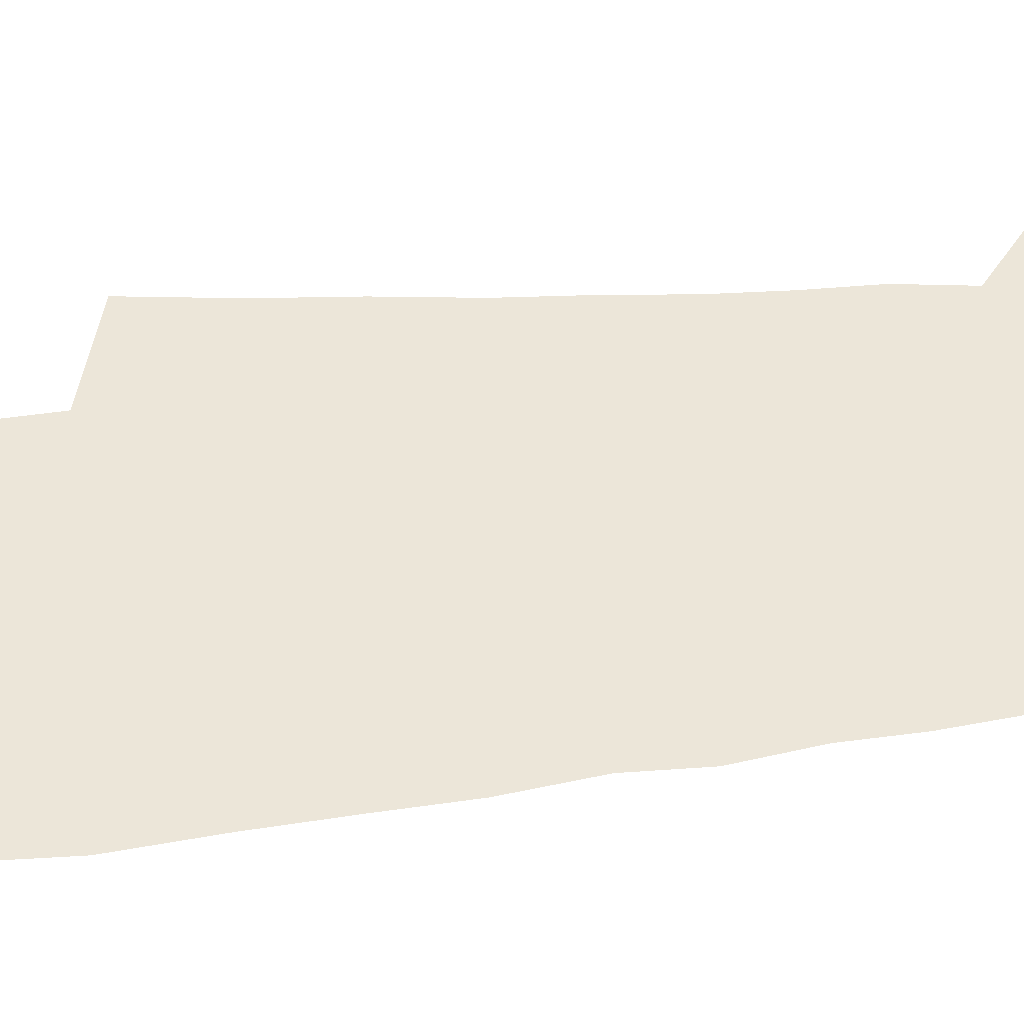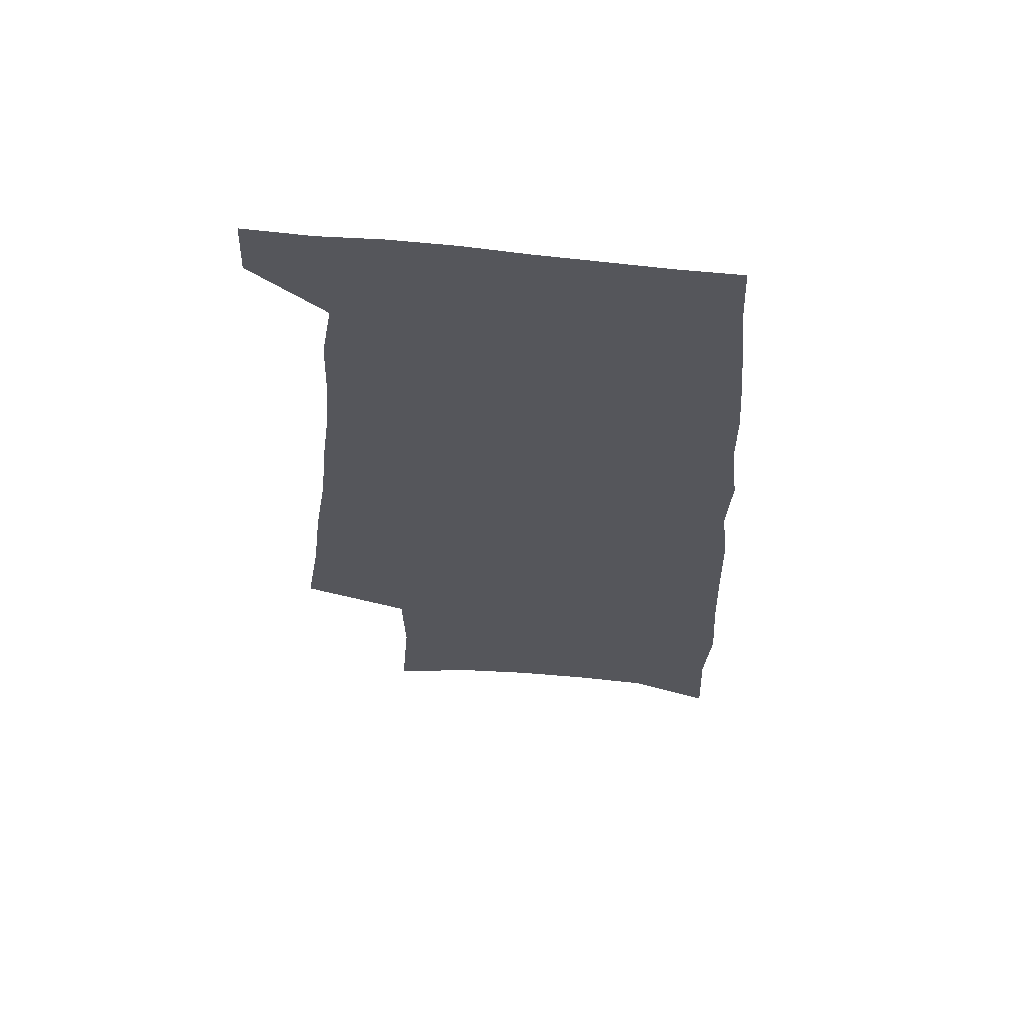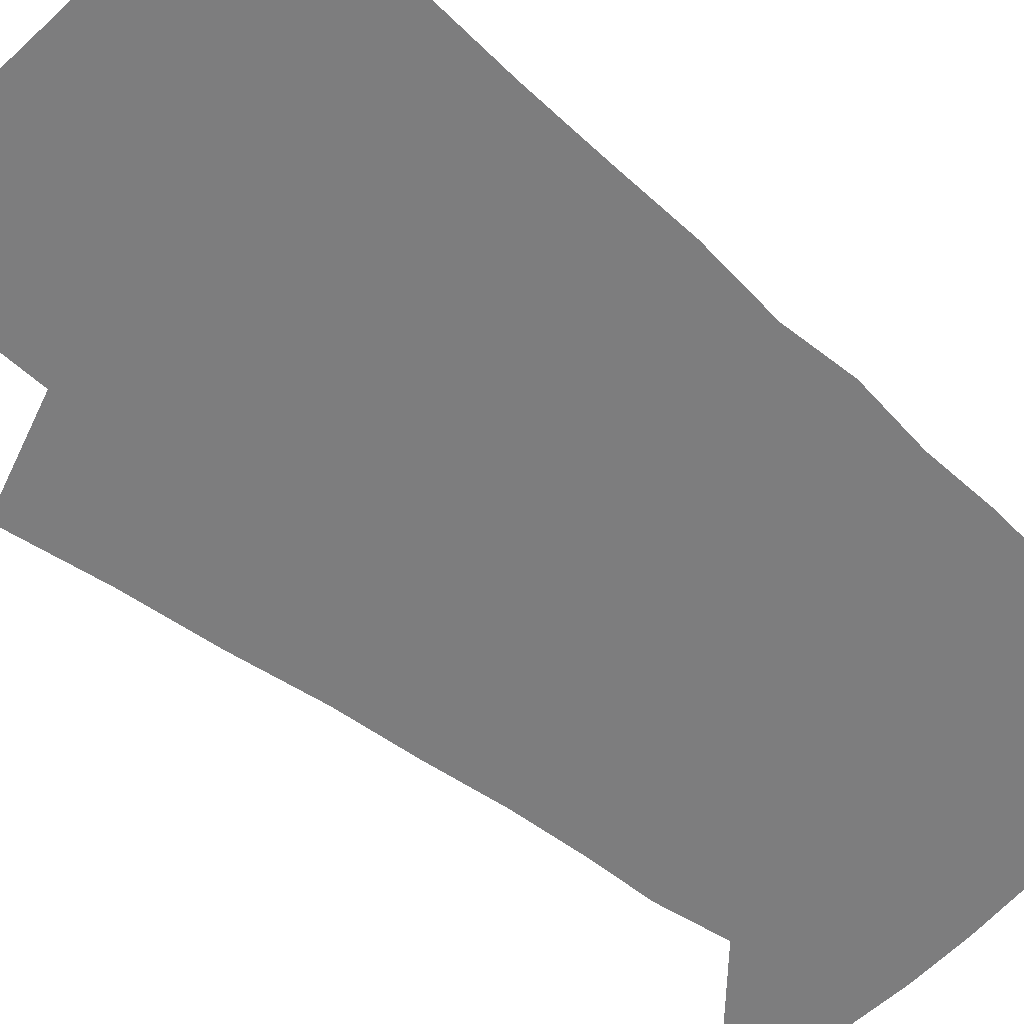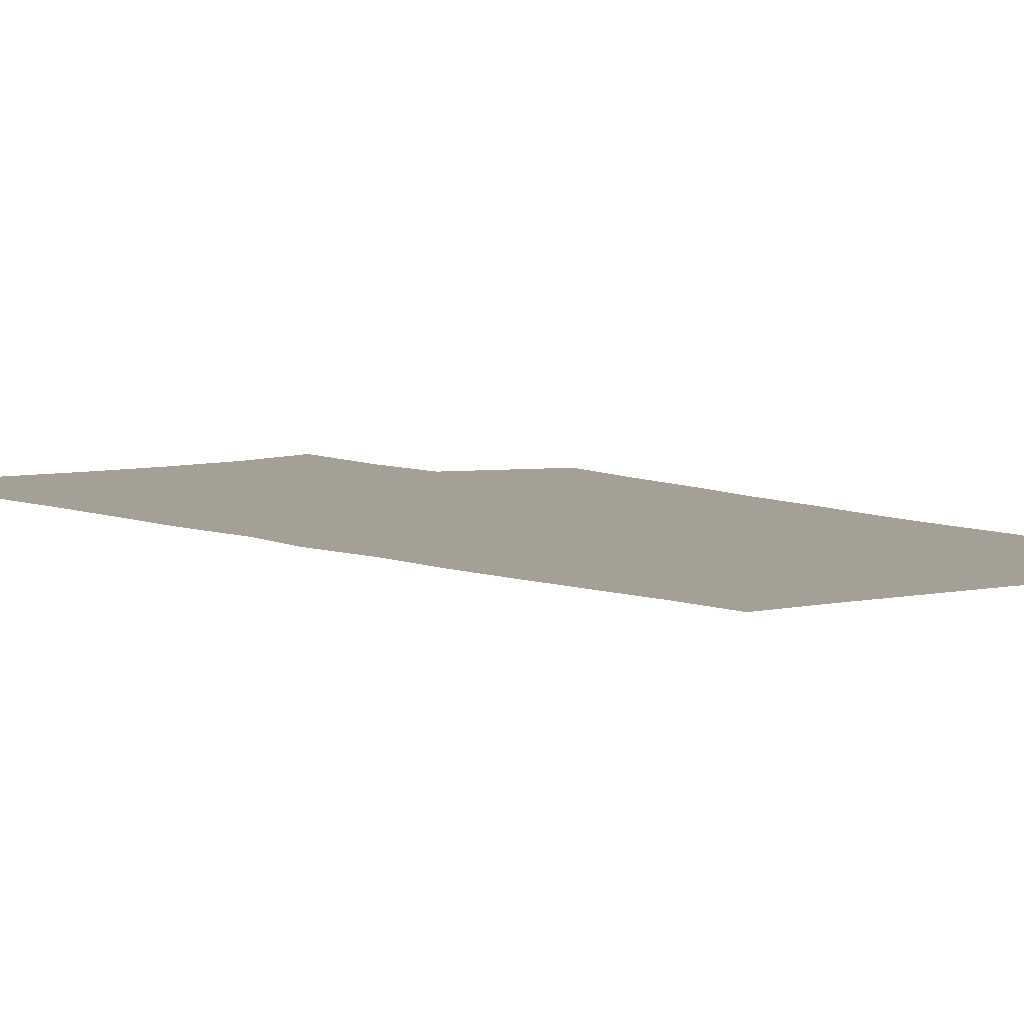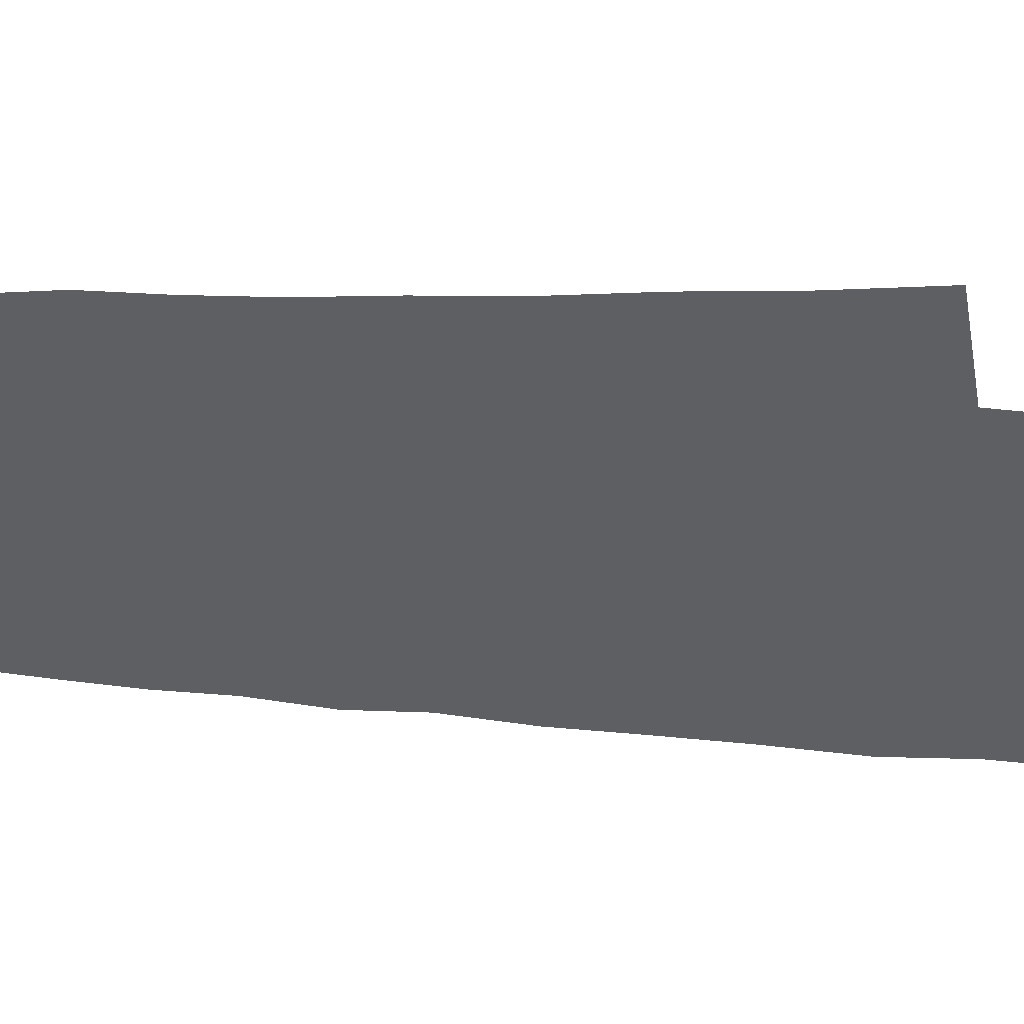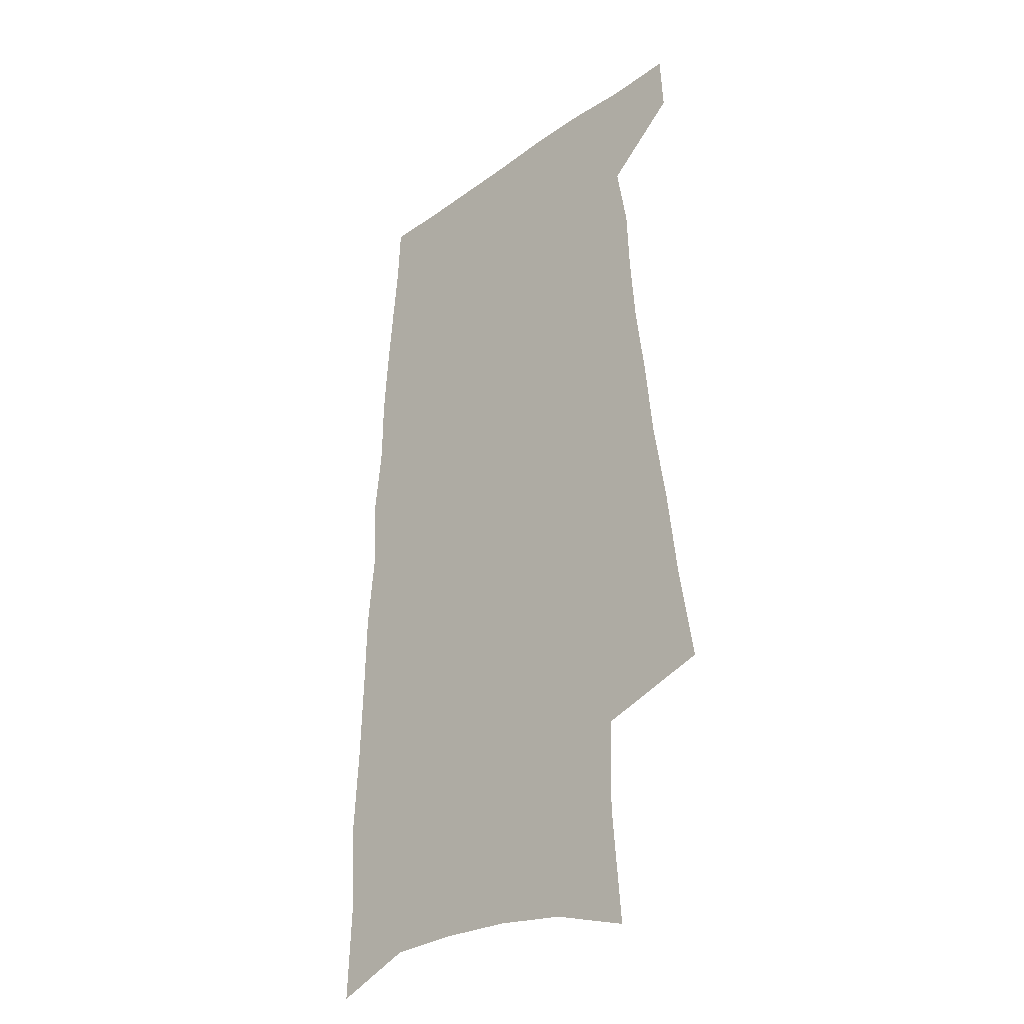
<metadata>
{"format":"obj","ext":"obj","renderer":"f3d","projection":"perspective","resolution":1024,"background":"white","views":[{"elev":49.3,"azim":82.2,"up":"+Z"},{"elev":63.4,"azim":6.7,"up":"+Y"},{"elev":-59.2,"azim":48.2,"up":"+Z"},{"elev":5.7,"azim":144.8,"up":"+Z"},{"elev":-41.8,"azim":-96.1,"up":"+Z"},{"elev":-31.3,"azim":-134.5,"up":"+Y"}]}
</metadata>
<code>
v 590.6 399.4 0
v 590.7 401.9 0
v 590.5 370.9 0
v 591.1 374.9 0
v 591.5 378.6 0
v 592.1 382.1 0
v 592.4 385.4 0
v 592.8 388.5 0
v 593 391.4 0
v 593.1 394.1 0
v 593.6 396.9 0
v 593.5 399.4 0
v 593.5 401.9 0
v 594.7 361.2 0
v 595.1 366 0
v 595 369.6 0
v 595.4 373.6 0
v 595.7 377 0
v 595.6 380.1 0
v 595.9 383.3 0
v 596 386.3 0
v 596.1 389.1 0
v 596.2 391.8 0
v 596.3 394.4 0
v 596.4 396.9 0
v 596.4 399.4 0
v 596 402.1 0
v 598 362.3 0
v 598.4 367.4 0
v 598.5 371 0
v 598.6 374.5 0
v 598.6 377.6 0
v 598.7 380.8 0
v 598.8 383.9 0
v 598.8 386.6 0
v 598.8 389.3 0
v 598.9 392.1 0
v 598.9 394.6 0
v 598.9 397 0
v 598.9 399.4 0
v 598.6 402.2 0
v 601.1 362.9 0
v 601.3 367.6 0
v 601.4 371.5 0
v 601.4 374.8 0
v 601.4 378 0
v 601.4 380.9 0
v 601.4 384 0
v 601.4 386.9 0
v 601.4 389.5 0
v 601.4 392.2 0
v 601.4 394.7 0
v 601.4 397.1 0
v 601.4 399.5 0
v 601.3 402.1 0
v 604.1 363.1 0
v 604.1 367.7 0
v 604.1 371.3 0
v 604.2 374.5 0
v 604.1 378 0
v 604 381.1 0
v 604 384.1 0
v 604 386.9 0
v 603.9 389.5 0
v 603.9 392.2 0
v 603.9 394.7 0
v 603.8 397.1 0
v 603.8 399.5 0
v 603.8 402.1 0
v 607.2 363.1 0
v 607 367.3 0
v 607 370.8 0
v 607 374.1 0
v 606.9 377.5 0
v 606.8 380.7 0
v 606.7 383.8 0
v 606.6 386.6 0
v 606.5 389.4 0
v 606.5 392.1 0
v 606.4 394.6 0
v 606.4 397.1 0
v 606.3 399.6 0
v 606.3 402.1 0
v 610.5 361.9 0
v 610.4 366.1 0
v 610.6 369.4 0
v 610.4 373.1 0
v 610.2 376.5 0
v 610.2 379.8 0
v 609.8 383.1 0
v 610 385.9 0
v 609.7 389 0
v 609.6 391.7 0
v 609.4 394.4 0
v 609.2 397 0
v 608.9 399.6 0
v 608.8 402.1 0
v 691 601 0
f 11 12 1
f 1 12 2
f 12 13 2
f 16 17 3
f 3 17 4
f 17 18 4
f 4 18 5
f 18 19 5
f 5 19 6
f 19 20 6
f 6 20 7
f 20 21 7
f 7 21 8
f 21 22 8
f 8 22 9
f 22 23 9
f 9 23 10
f 23 24 10
f 10 24 11
f 24 25 11
f 11 25 12
f 25 26 12
f 12 26 13
f 26 27 13
f 14 28 15
f 28 29 15
f 15 29 16
f 29 30 16
f 16 30 17
f 30 31 17
f 17 31 18
f 31 32 18
f 18 32 19
f 32 33 19
f 19 33 20
f 33 34 20
f 20 34 21
f 34 35 21
f 21 35 22
f 35 36 22
f 22 36 23
f 36 37 23
f 23 37 24
f 37 38 24
f 24 38 25
f 38 39 25
f 25 39 26
f 39 40 26
f 26 40 27
f 40 41 27
f 28 42 29
f 42 43 29
f 29 43 30
f 43 44 30
f 30 44 31
f 44 45 31
f 31 45 32
f 45 46 32
f 32 46 33
f 46 47 33
f 33 47 34
f 47 48 34
f 34 48 35
f 48 49 35
f 35 49 36
f 49 50 36
f 36 50 37
f 50 51 37
f 37 51 38
f 51 52 38
f 38 52 39
f 52 53 39
f 39 53 40
f 53 54 40
f 40 54 41
f 54 55 41
f 42 56 43
f 56 57 43
f 43 57 44
f 57 58 44
f 44 58 45
f 58 59 45
f 45 59 46
f 59 60 46
f 46 60 47
f 60 61 47
f 47 61 48
f 61 62 48
f 48 62 49
f 62 63 49
f 49 63 50
f 63 64 50
f 50 64 51
f 64 65 51
f 51 65 52
f 65 66 52
f 52 66 53
f 66 67 53
f 53 67 54
f 67 68 54
f 54 68 55
f 68 69 55
f 56 70 57
f 70 71 57
f 57 71 58
f 71 72 58
f 58 72 59
f 72 73 59
f 59 73 60
f 73 74 60
f 60 74 61
f 74 75 61
f 61 75 62
f 75 76 62
f 62 76 63
f 76 77 63
f 63 77 64
f 77 78 64
f 64 78 65
f 78 79 65
f 65 79 66
f 79 80 66
f 66 80 67
f 80 81 67
f 67 81 68
f 81 82 68
f 68 82 69
f 82 83 69
f 70 84 71
f 84 85 71
f 71 85 72
f 85 86 72
f 72 86 73
f 86 87 73
f 73 87 74
f 87 88 74
f 74 88 75
f 88 89 75
f 75 89 76
f 89 90 76
f 76 90 77
f 90 91 77
f 77 91 78
f 91 92 78
f 78 92 79
f 92 93 79
f 79 93 80
f 93 94 80
f 80 94 81
f 94 95 81
f 81 95 82
f 95 96 82
f 82 96 83
f 96 97 83

</code>
